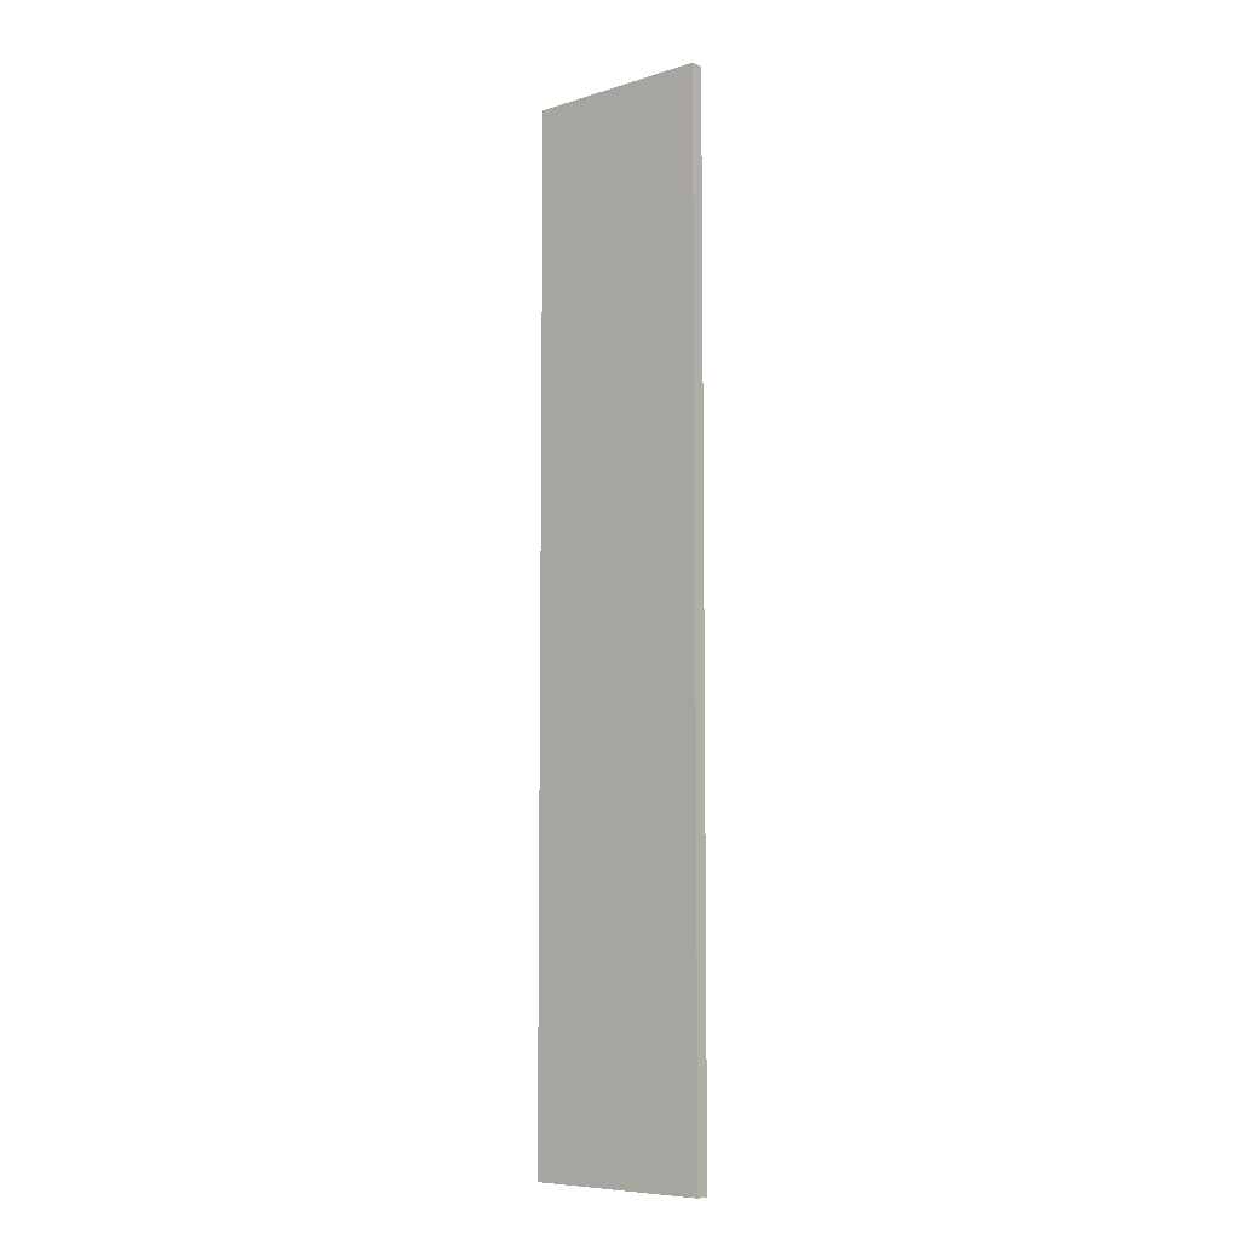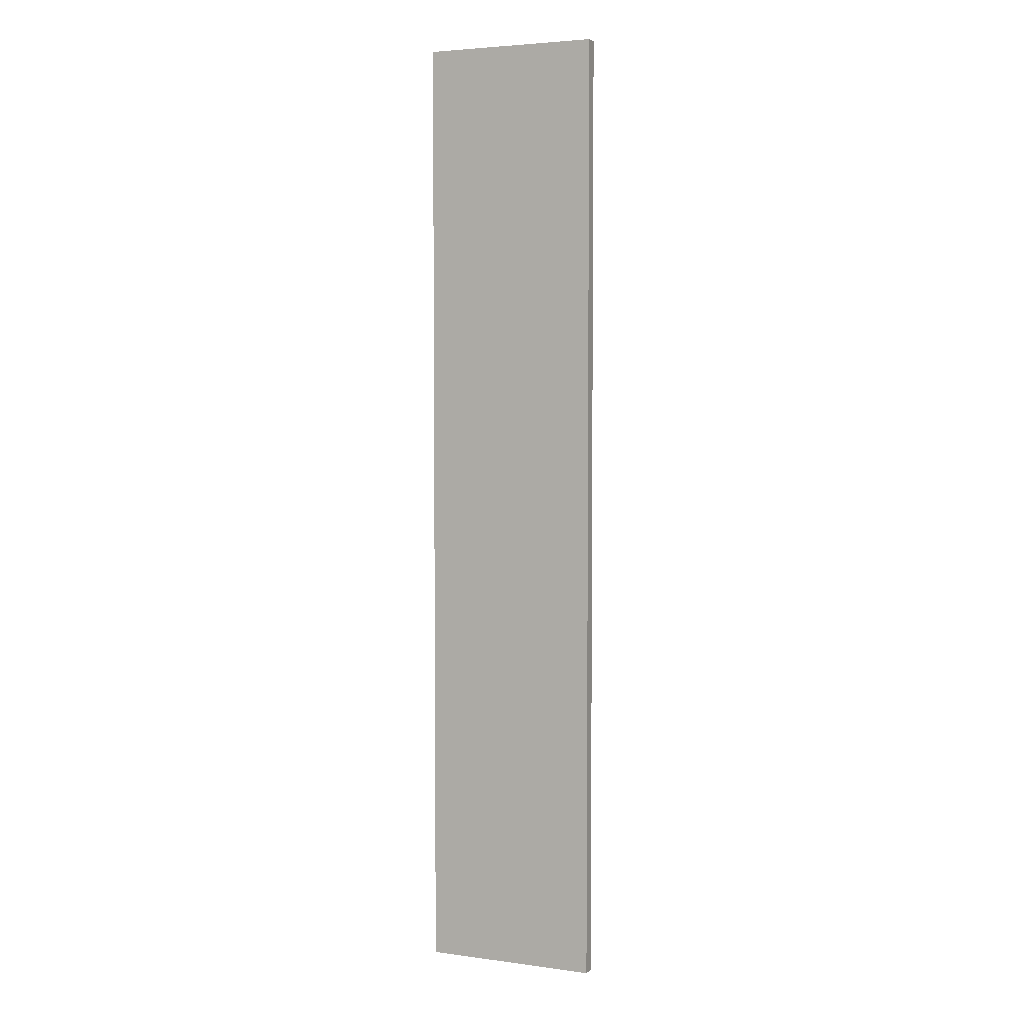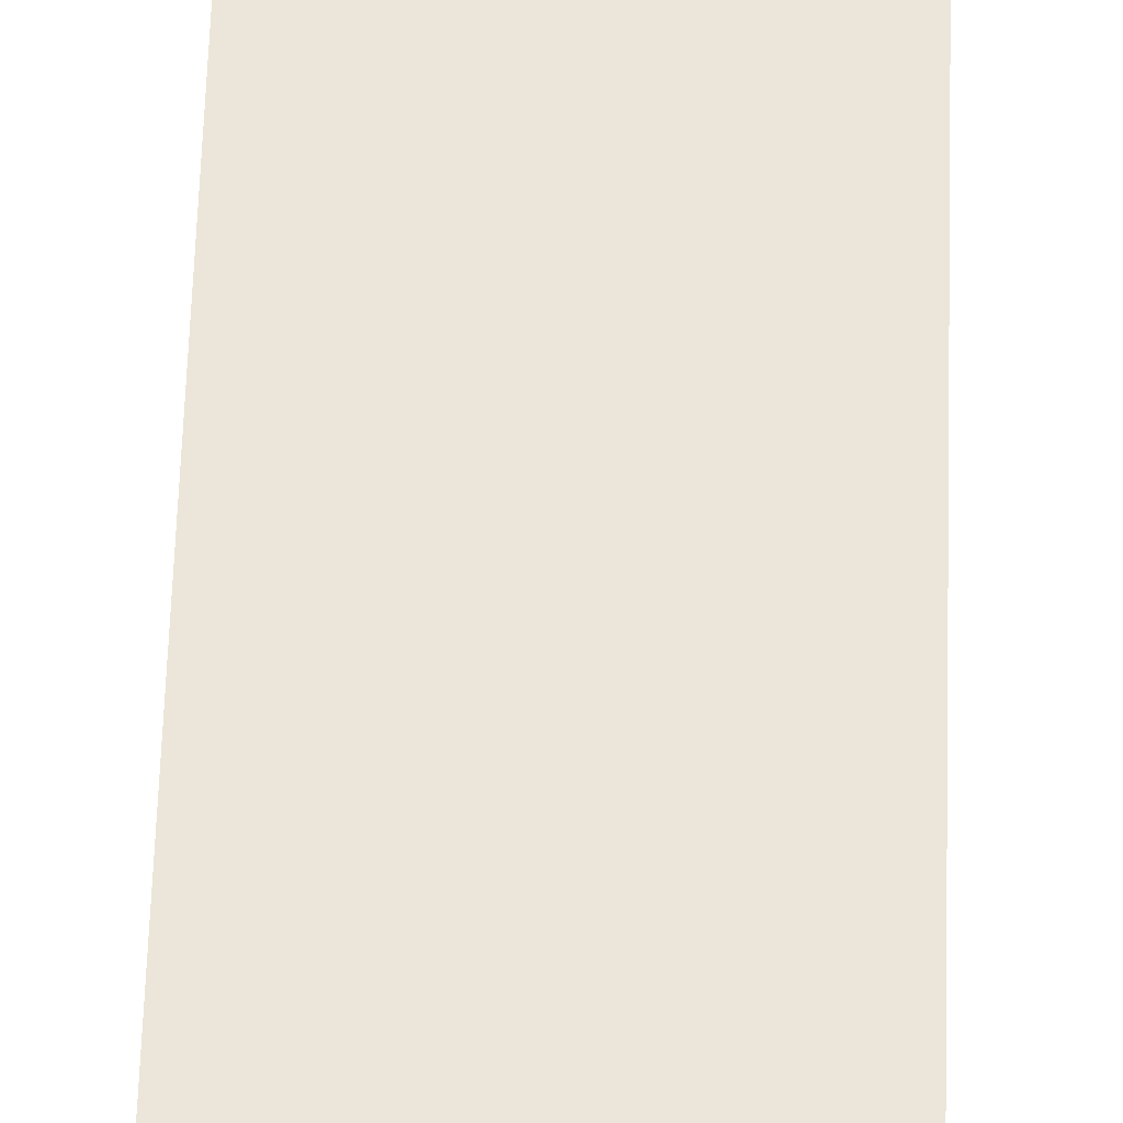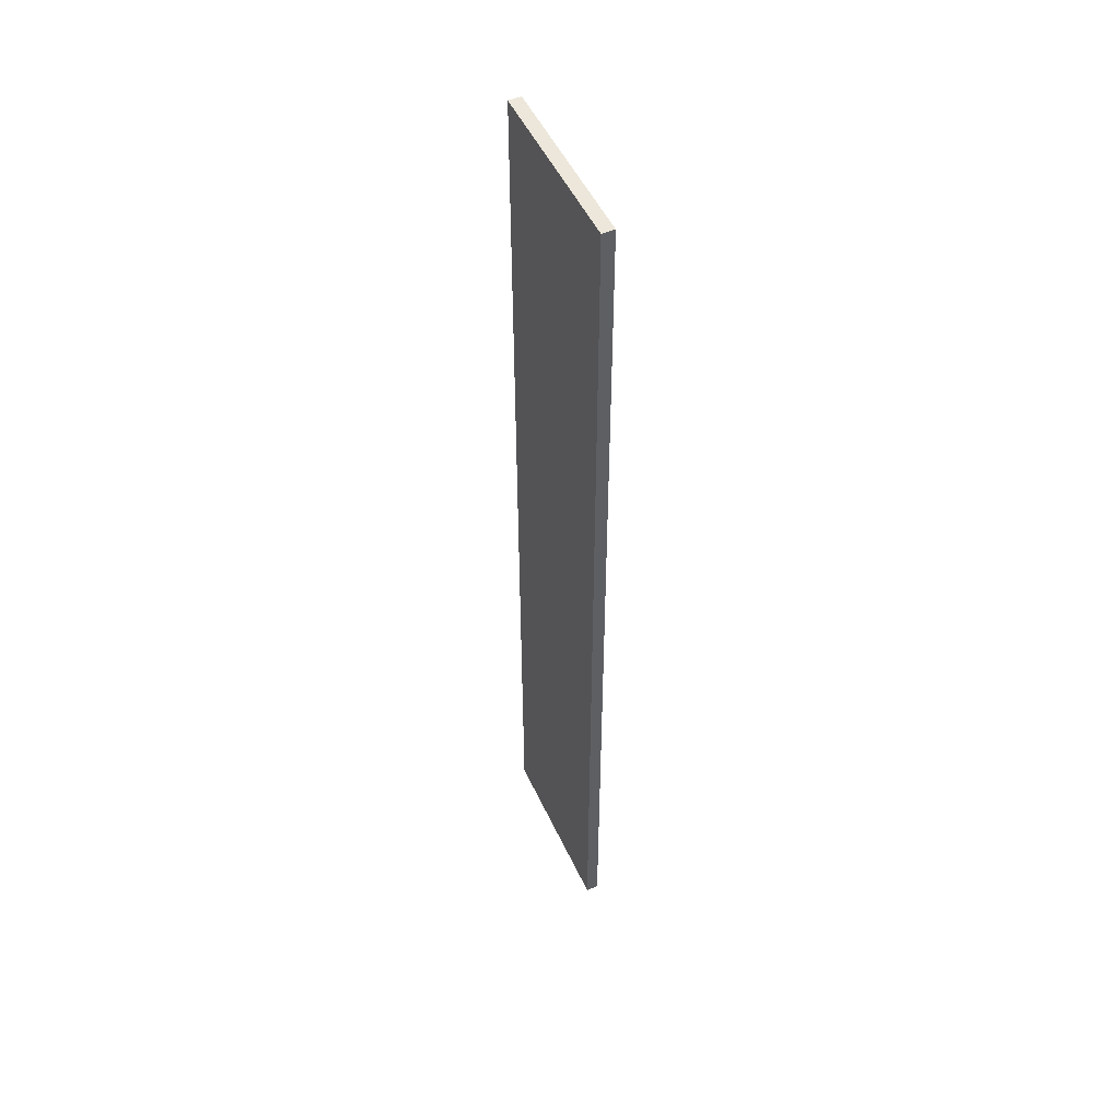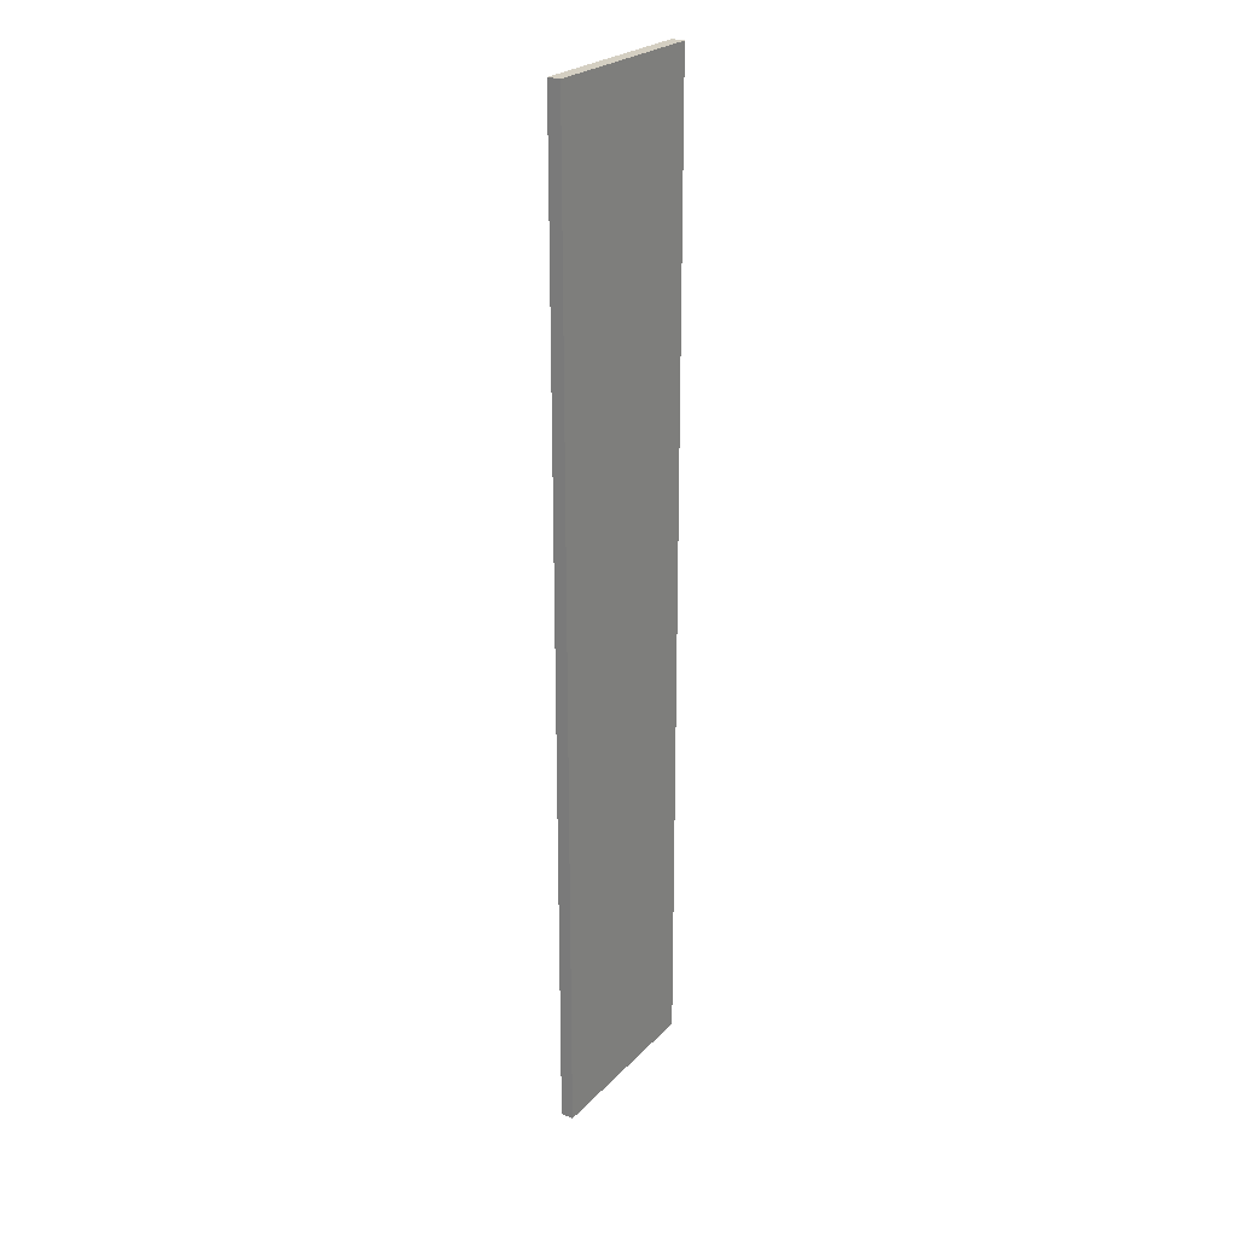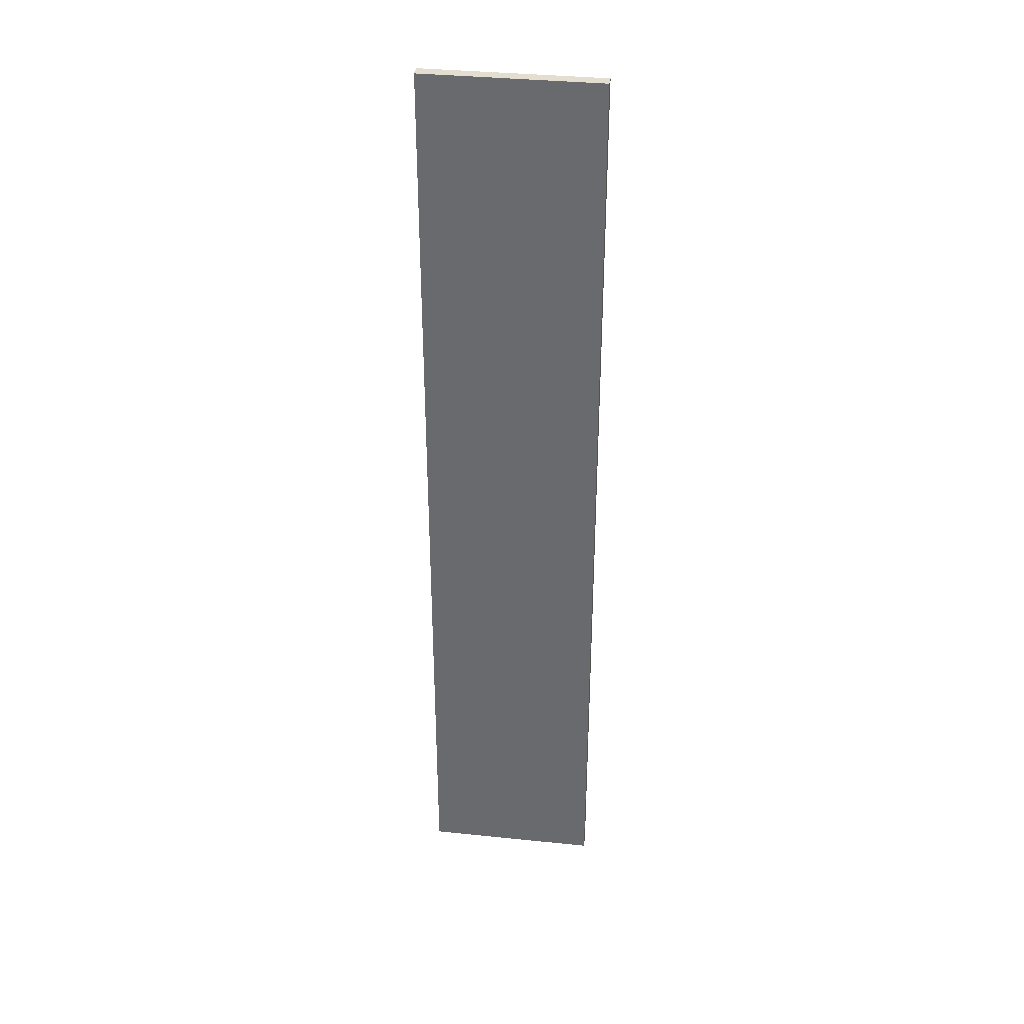
<metadata>
{"format":"obj","ext":"obj","renderer":"f3d","projection":"perspective","resolution":1024,"background":"white","views":[{"elev":-7.9,"azim":-139.7,"up":"+Z"},{"elev":4.1,"azim":-156.1,"up":"+Z"},{"elev":55.8,"azim":-178.3,"up":"+Y"},{"elev":50.4,"azim":-114.2,"up":"+Z"},{"elev":25.7,"azim":-56.7,"up":"+Z"},{"elev":35.9,"azim":-172.2,"up":"+Z"}]}
</metadata>
<code>
o klappe_hr_r
v -2.558 -0.004658 7.006
v -2.558 -0.004659 -7.006
v 1e-06 -1e-06 -7.006
v -0 0 7.006
v -0.001029 0.1784 -7.006
v -0.001031 0.1784 7.006
v -2.559 0.1738 7.006
v -2.559 0.1738 -7.006
v -0 0 7.006
v 1e-06 -1e-06 -7.006
v -2.558 -0.004658 7.006
v -0.001031 0.1784 7.006
v -0 0 7.006
v -2.558 -0.004659 -7.006
v -2.559 0.1738 7.006
v -2.558 -0.004658 7.006
v -0.001029 0.1784 -7.006
v 1e-06 -1e-06 -7.006
v -2.559 0.1738 -7.006
v -2.558 -0.004659 -7.006
v -0.001031 0.1784 7.006
v -0.001029 0.1784 -7.006
v -2.559 0.1738 7.006
v -2.559 0.1738 -7.006
v -2.558 -0.004658 7.006
v 1e-06 -1e-06 -7.006
v -0.001029 0.1784 -7.006
v -0 0 7.006
v -0.001031 0.1784 7.006
v -2.558 -0.004658 7.006
v -2.559 0.1738 7.006
v -2.558 -0.004659 -7.006
v -2.559 0.1738 -7.006
v 1e-06 -1e-06 -7.006
v -2.559 0.1738 7.006
v -0.001029 0.1784 -7.006
v -1.279 -0.002329 -0.00015
v -2.558 -0.004659 -0.000295
v -1.279 -0.00233 -7.006
v -1.279 -0.002329 7.006
v -1.279 -0.002329 -0.00015
v 0 -0 0
v -0.000516 0.08921 7.006
v -0.000515 0.08921 -0
v -0.00103 0.1784 -0
v -0.000514 0.08921 -7.006
v -0.000515 0.08921 -0
v 0 -0 0
v -2.559 0.08456 7.006
v -1.28 0.08688 7.006
v -1.28 0.1761 7.006
v -0.000516 0.08921 7.006
v -1.28 0.08688 7.006
v -1.279 -0.002329 7.006
v -2.559 0.08455 -7.006
v -2.559 0.08455 -0.000295
v -2.559 0.1738 -0.000295
v -2.559 0.08456 7.006
v -2.559 0.08455 -0.000295
v -2.558 -0.004659 -0.000295
v -0.000514 0.08921 -7.006
v -1.28 0.08688 -7.006
v -1.28 0.1761 -7.006
v -2.559 0.08455 -7.006
v -1.28 0.08688 -7.006
v -1.279 -0.00233 -7.006
v -0.00103 0.1784 -0
v -1.28 0.1761 -0.00015
v -1.28 0.1761 7.006
v -2.559 0.1738 -0.000295
v -1.28 0.1761 -0.00015
v -1.28 0.1761 -7.006
f 39 3 37
f 37 1 38
f 26 42 41
f 41 40 25
f 5 45 44
f 44 43 9
f 28 48 47
f 47 46 27
f 12 51 50
f 50 49 11
f 30 54 53
f 53 52 29
f 15 57 56
f 56 55 14
f 32 60 59
f 59 58 31
f 19 63 62
f 62 61 18
f 34 66 65
f 65 64 33
f 23 69 68
f 68 67 22
f 36 72 71
f 71 70 35
f 24 70 72
f 70 71 72
f 21 67 69
f 67 68 69
f 20 64 65
f 20 65 66
f 17 61 62
f 17 62 63
f 16 58 59
f 16 59 60
f 8 55 56
f 8 56 57
f 13 52 54
f 52 53 54
f 7 49 51
f 49 50 51
f 10 46 47
f 10 47 48
f 6 43 44
f 6 44 45
f 4 40 42
f 40 41 42
f 37 38 39
f 38 2 39

</code>
